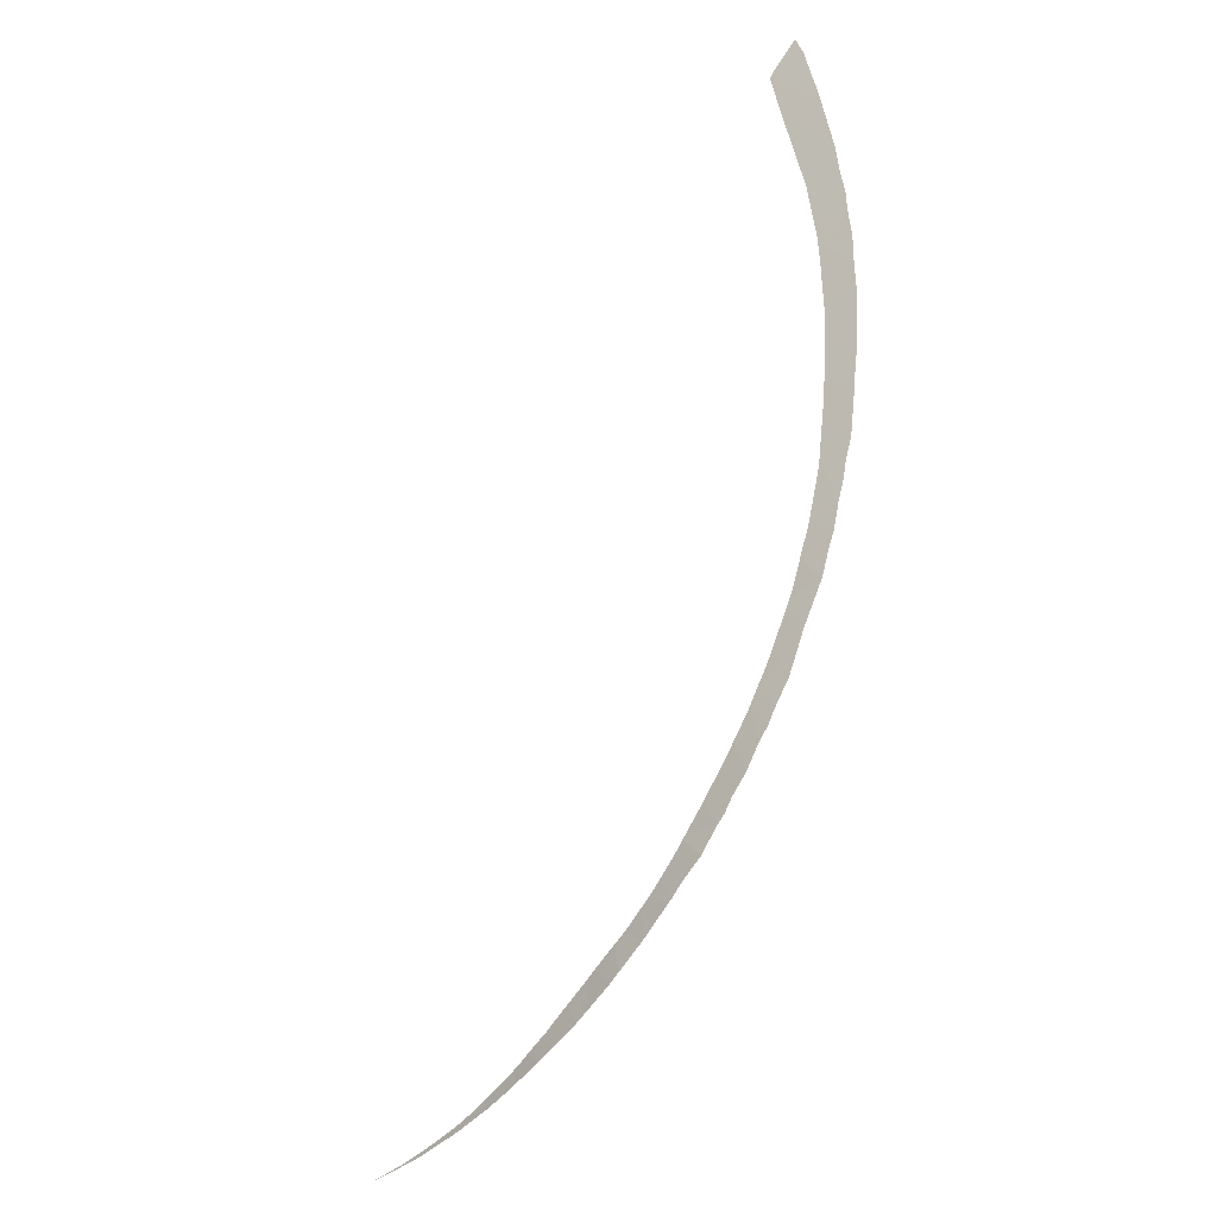
<metadata>
{"format":"obj","ext":"obj","renderer":"f3d","projection":"perspective","resolution":1024,"background":"white","views":[{"elev":-19.2,"azim":51.5,"up":"+Z"}]}
</metadata>
<code>
v -1.468 42.14 7.667
v -1.918 42.07 7.507
v -1.907 42.05 7.659
v 14.77 44.87 27.08
v 13.83 44.55 26.2
v 13.94 44.56 27.43
v 14.52 44.8 26.13
v 14.61 44.63 37.26
v 13.13 44.05 38.19
v 14.23 44.46 38.99
v 13.82 44.29 40.52
v 14.06 44.39 39.6
v 13.25 44.08 39.47
v 12.73 43.87 40.05
v 14.96 44.8 35.2
v 14.21 44.52 34.64
v 13.9 44.39 35.6
v 15.11 44.94 30.1
v 14.96 44.9 28.9
v 14.4 44.66 30.5
v 14.08 44.7 24.21
v 13.9 44.65 23.71
v 12.98 44.34 23.61
v 15 44.82 34.58
v 13.58 44.26 36.3
v 13.45 44.2 36.82
v 14.71 44.68 36.8
v 14.83 44.73 35.91
v 14.91 44.9 28.35
v 15.11 44.93 30.5
v 15.17 44.92 31.79
v 14.1 44.53 31.79
v 14.46 44.79 25.73
v 14.18 44.53 33.53
v 15.12 44.88 33.59
v 15.12 44.89 32.87
v 13.09 44.04 38.22
v 4.416 42.83 10.81
v 4.043 42.78 10.54
v 3.986 42.7 11.33
v 2.958 42.64 9.874
v 2.434 42.58 9.551
v 2.274 42.51 10.04
v 0.6903 42.41 8.633
v 0.0017 42.33 8.306
v 0.0102 42.3 8.615
v -3.014 41.91 7.097
v -3.882 41.75 6.83
v -3.88 41.75 6.877
v 11.67 44.07 18.56
v 11.11 43.89 19.21
v 11.89 44.13 19.02
v 13.52 44.47 25.2
v 14.26 44.74 25.03
v 12.94 44.4 21.28
v 12.58 44.28 21.44
v 12.98 44.41 21.36
v 11.48 43.98 19.99
v 12.41 44.26 19.9
v 11.33 43.99 18.1
v 13 44.41 21.41
v 11.94 44.09 20.95
v 8.053 43.33 13.87
v 7.215 43.21 13.08
v 6.874 43.09 13.72
v 8.462 43.39 14.32
v 7.622 43.2 14.48
v 9.34 43.51 16.5
v 9.763 43.65 15.8
v 8.622 43.37 15.69
v 10.04 43.71 16.11
v 10.32 43.77 16.57
v 9.383 43.52 16.69
v 12.57 44.24 22.37
v 13.62 44.58 22.74
v 12.62 44.26 22.49
v 12.37 44.19 21.93
v 12.32 44.18 21.81
v 11.91 44.08 20.88
v 13.9 44.41 34.55
v 13.79 44.35 35.27
v 14.01 44.46 33.64
v 14 44.45 33.91
v 13.43 44.19 36.87
v 13.74 44.33 35.6
v 13.72 44.32 35.76
v 8.259 43.31 15.21
v 7.872 43.24 14.76
v 10.39 43.72 18.12
v 10.86 43.88 17.28
v 10.19 43.68 17.81
v 12.67 43.85 39.96
v 12.8 43.9 40.17
v 14.07 44.56 29.75
v 14.08 44.56 29.89
v 14.08 44.56 29.94
v -4.525 41.63 6.671
v -4.508 41.64 6.64
v -4.987 41.54 6.523
v -3.934 41.74 6.86
v -3.804 41.76 6.902
v -1.216 42.17 7.77
v -1.355 42.13 7.901
v -1.147 42.16 7.998
v -0.9489 42.18 8.091
v -3.739 41.77 6.925
v -3.638 41.79 6.965
v -2.983 41.9 7.221
v -3.087 41.88 7.18
v -2.252 42 7.507
v -2.04 42.03 7.6
v -1.538 42.1 7.82
v -0.2723 42.26 8.459
v 0.2603 42.32 8.753
v -0.4477 42.24 8.362
v 13.21 44.09 37.74
v 0.5144 42.34 8.906
v 0.9824 42.39 9.19
v 1.455 42.49 9.033
v 2.008 42.48 9.85
v 2.141 42.49 9.943
v 2.606 42.54 10.27
v 2.85 42.57 10.44
v 1.371 42.43 9.419
v 1.517 42.44 9.505
v 1.03 42.39 9.217
v 8.533 43.35 15.57
v 9.172 43.52 14.97
v 8.434 43.34 15.44
v 8.669 43.38 15.75
v 5.873 42.99 11.88
v 5.805 42.92 12.77
v 6.109 42.97 13.02
v 6.851 43.15 12.72
v 6.169 42.98 13.07
v 6.398 43.02 13.27
v 5.057 42.83 12.18
v 5.538 42.95 11.6
v 4.973 42.81 12.11
v 4.891 42.81 12.05
v 11.79 44.05 20.63
v 11.6 44.01 20.25
v 3.013 42.59 10.57
v 3.182 42.61 10.71
v 3.553 42.65 10.99
v 4.069 42.71 11.4
v 4.622 42.78 11.83
v 7.319 43.16 14.14
v 7.749 43.22 14.62
v 6.932 43.1 13.78
v 4.687 42.79 11.88
v 10.61 43.77 18.48
v 11 43.86 19.1
v 11.03 43.86 19.15
v 11.08 43.88 19.26
v 11.47 43.97 19.99
v 13.26 44.41 24.46
v 13.08 44.36 23.89
v 10.46 43.73 18.23
v 13.7 44.5 26.3
v 13.72 44.51 26.43
v 13.82 44.52 27.27
v 13.67 44.5 26.14
v 9.272 43.5 16.54
v 9.791 43.6 17.26
v 9.895 43.62 17.4
v 9.024 43.45 16.21
v 9.235 43.49 16.49
v 9.94 43.63 17.46
v 12.95 44.33 23.5
v 13 44.34 23.67
v 12.75 44.29 22.9
v 13.27 44.41 24.5
v 13.43 44.44 25.16
v 13.45 44.45 25.25
v 13.87 44.53 27.68
v 13.84 44.53 27.42
v 13.93 44.54 28.19
v 14.1 44.55 30.55
v 14.12 44.55 31.39
v 14.09 44.52 32.07
v 14.09 44.52 32.2
v 14.09 44.52 32.03
v 14.08 44.51 32.41
v 14.06 44.5 32.9
v 13.94 44.54 28.35
v 14.94 44.9 28.48
v 14.02 44.55 29.18
v 14.03 44.55 29.26
v 14.03 44.47 33.45
v 13.1 44.04 38.18
v 12.87 43.94 39.15
v 13.17 44.08 37.89
v 13.14 44.06 38.01
v 12.81 43.91 39.41
v 13.35 44.1 40.86
v 12.97 43.96 40.39
v 13.55 44.18 41.12
v 13.77 44.34 35.41
f 3 2 1
f 6 5 4
f 5 7 4
f 10 9 8
f 13 12 11
f 11 14 13
f 17 16 15
f 20 19 18
f 23 22 21
f 15 16 24
f 26 25 17
f 17 28 27
f 29 6 4
f 30 20 18
f 32 20 31
f 20 30 31
f 7 5 33
f 28 17 15
f 34 24 16
f 35 24 34
f 36 35 34
f 9 10 13
f 13 37 9
f 10 12 13
f 40 39 38
f 43 42 41
f 46 45 44
f 49 48 47
f 52 51 50
f 54 5 53
f 57 56 55
f 51 52 58
f 52 59 58
f 50 51 60
f 54 53 21
f 33 5 54
f 61 56 57
f 62 59 55
f 65 64 63
f 67 63 66
f 70 69 68
f 69 71 68
f 71 72 68
f 73 68 72
f 61 75 74
f 74 75 76
f 56 61 77
f 77 61 74
f 62 56 78
f 78 56 77
f 79 59 62
f 62 55 56
f 34 16 80
f 16 17 81
f 81 80 16
f 83 82 34
f 83 34 80
f 27 8 26
f 8 9 84
f 84 26 8
f 17 27 26
f 86 85 17
f 86 17 25
f 88 66 87
f 91 90 89
f 92 13 14
f 14 11 93
f 94 19 20
f 20 95 94
f 95 20 96
f 99 98 97
f 98 48 100
f 100 97 98
f 100 48 49
f 49 47 101
f 103 1 102
f 103 102 104
f 102 45 105
f 105 104 102
f 106 101 47
f 106 47 107
f 109 47 108
f 47 2 110
f 110 108 47
f 107 47 109
f 110 2 111
f 111 2 3
f 3 1 112
f 112 1 103
f 113 45 46
f 46 44 114
f 115 105 45
f 115 45 113
f 84 9 116
f 114 44 117
f 44 119 118
f 118 117 44
f 121 120 42
f 121 42 43
f 43 41 122
f 122 41 123
f 125 124 119
f 125 119 42
f 42 120 125
f 118 119 126
f 126 119 124
f 66 128 127
f 128 69 70
f 70 127 128
f 87 66 129
f 129 66 127
f 70 68 130
f 133 132 131
f 133 131 134
f 134 135 133
f 135 134 136
f 138 131 137
f 137 131 132
f 38 138 139
f 139 138 137
f 140 38 139
f 58 59 141
f 141 142 58
f 141 59 79
f 144 143 41
f 144 41 39
f 39 145 144
f 145 39 40
f 40 38 146
f 146 38 147
f 123 41 143
f 148 63 67
f 67 66 149
f 149 66 88
f 136 134 65
f 65 134 64
f 65 63 150
f 150 63 148
f 147 38 151
f 151 38 140
f 153 152 60
f 153 60 51
f 51 154 153
f 154 51 155
f 155 51 58
f 58 156 155
f 156 58 142
f 158 21 157
f 89 90 159
f 159 90 60
f 60 152 159
f 161 160 5
f 161 5 6
f 6 162 161
f 163 5 160
f 164 68 73
f 73 72 165
f 72 90 166
f 166 165 72
f 168 167 68
f 168 68 164
f 166 90 169
f 169 90 91
f 130 68 167
f 170 75 22
f 22 23 170
f 23 21 171
f 171 21 158
f 172 76 75
f 172 75 170
f 157 21 173
f 173 21 53
f 53 174 173
f 174 53 175
f 53 5 163
f 163 175 53
f 177 6 176
f 6 29 178
f 178 176 6
f 162 6 177
f 180 179 20
f 180 20 32
f 31 36 181
f 36 34 182
f 182 181 36
f 32 31 183
f 183 31 181
f 182 34 184
f 184 34 185
f 178 29 186
f 186 29 187
f 186 187 188
f 188 187 19
f 19 189 188
f 96 20 179
f 185 34 190
f 190 34 82
f 191 9 37
f 37 13 192
f 194 193 9
f 194 9 191
f 192 13 195
f 195 13 92
f 197 11 196
f 196 11 198
f 93 11 197
f 116 9 193
f 189 19 94
f 81 17 199
f 199 17 85

</code>
